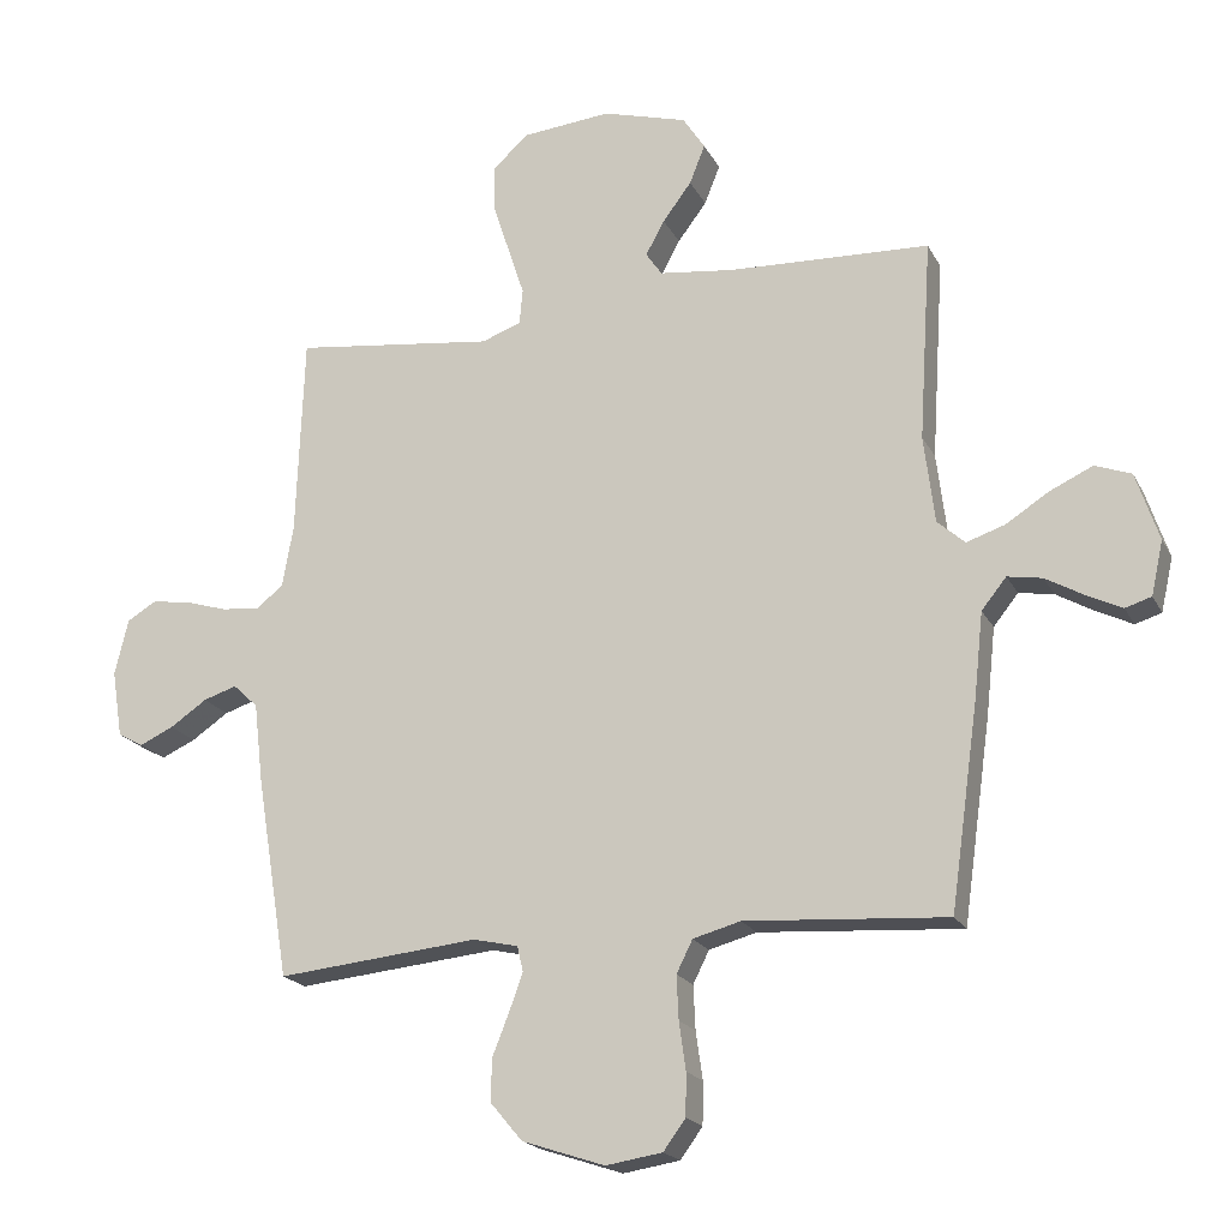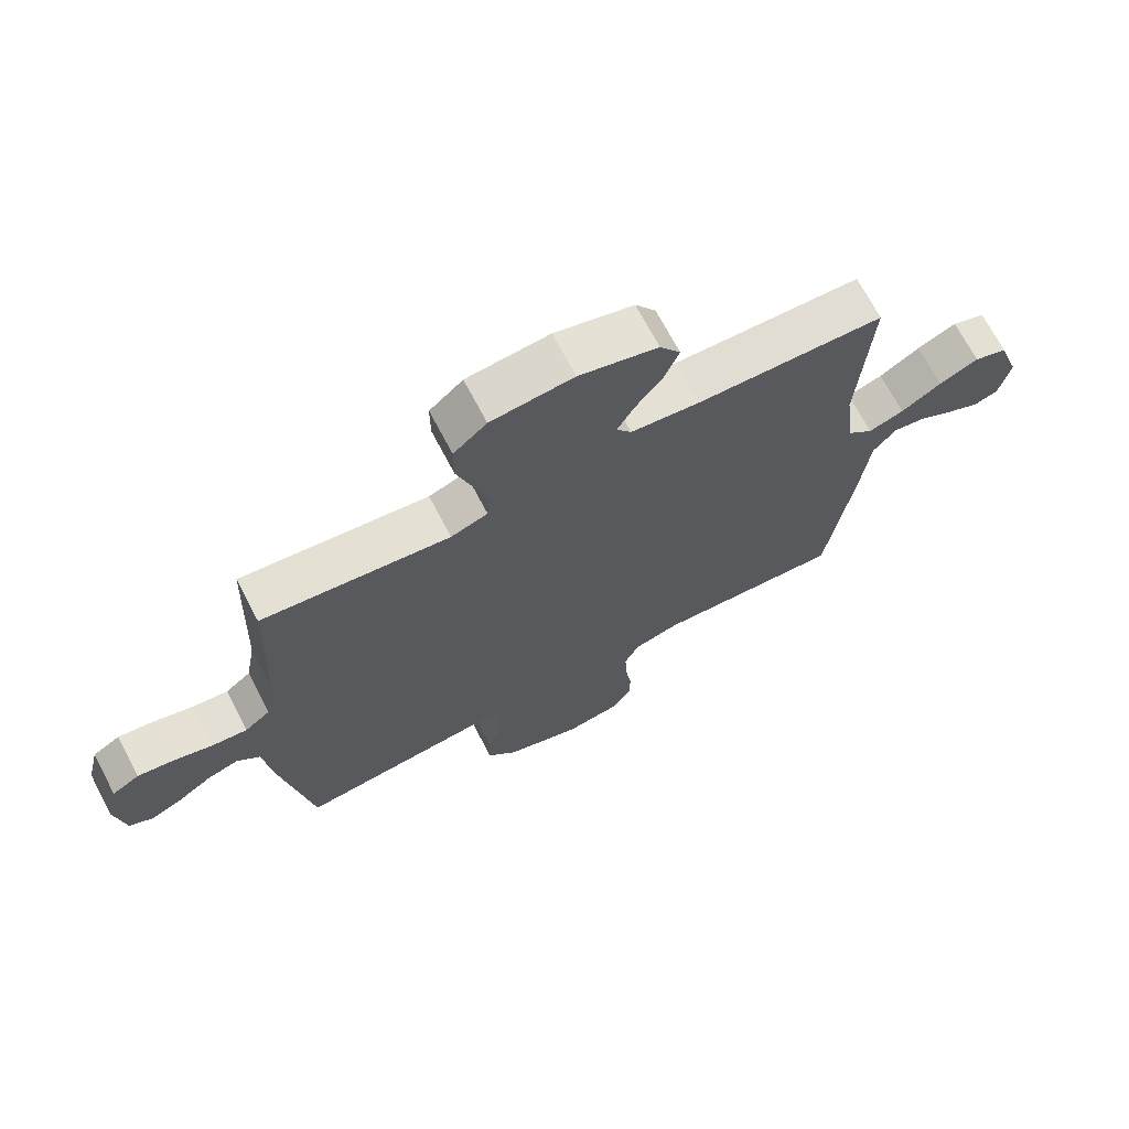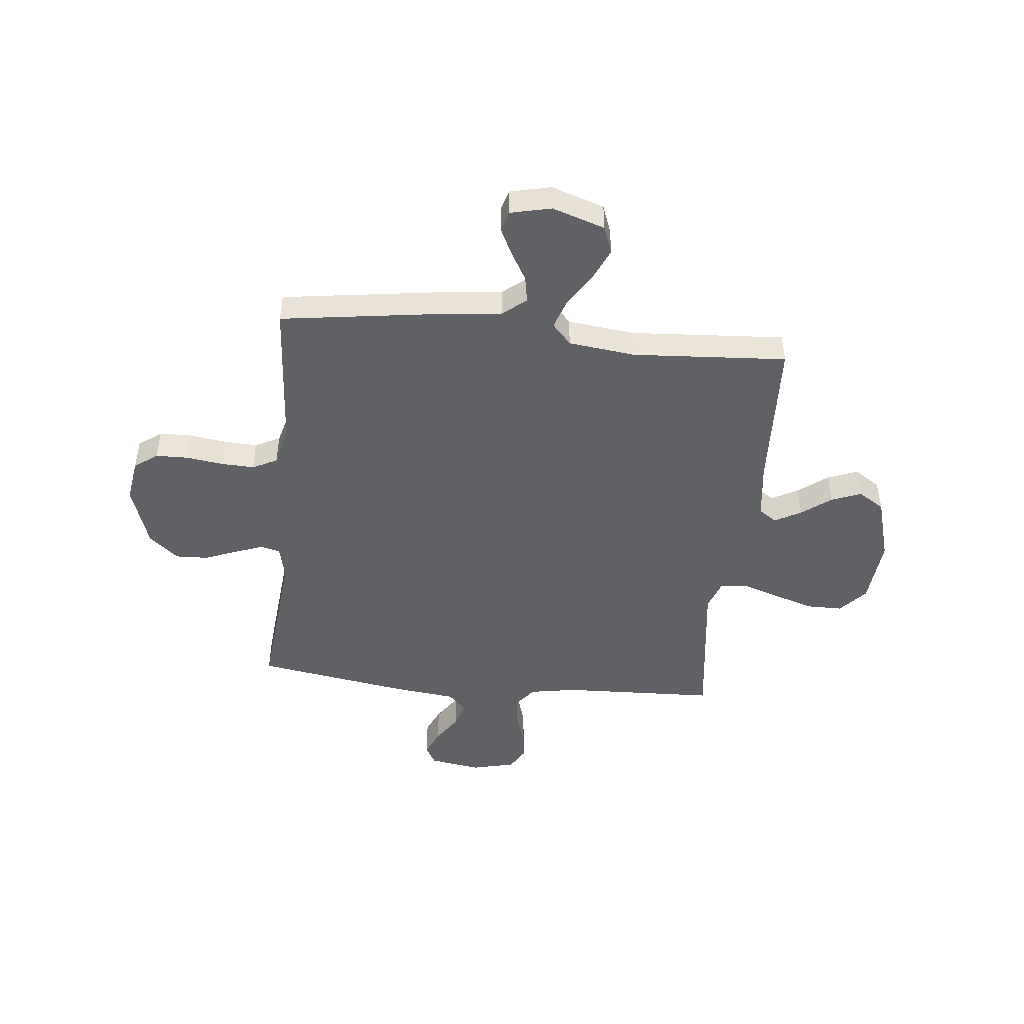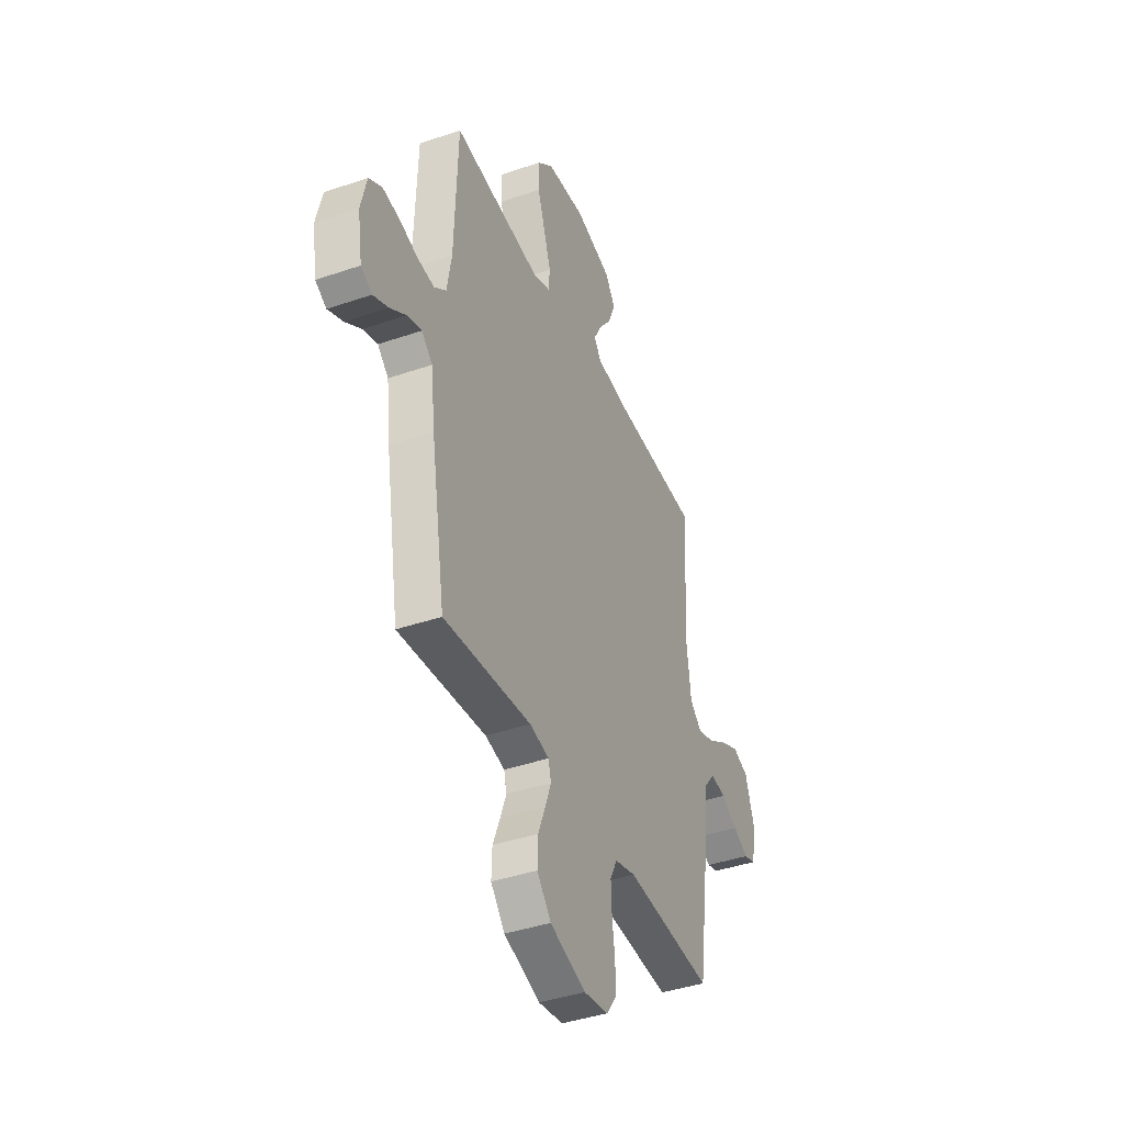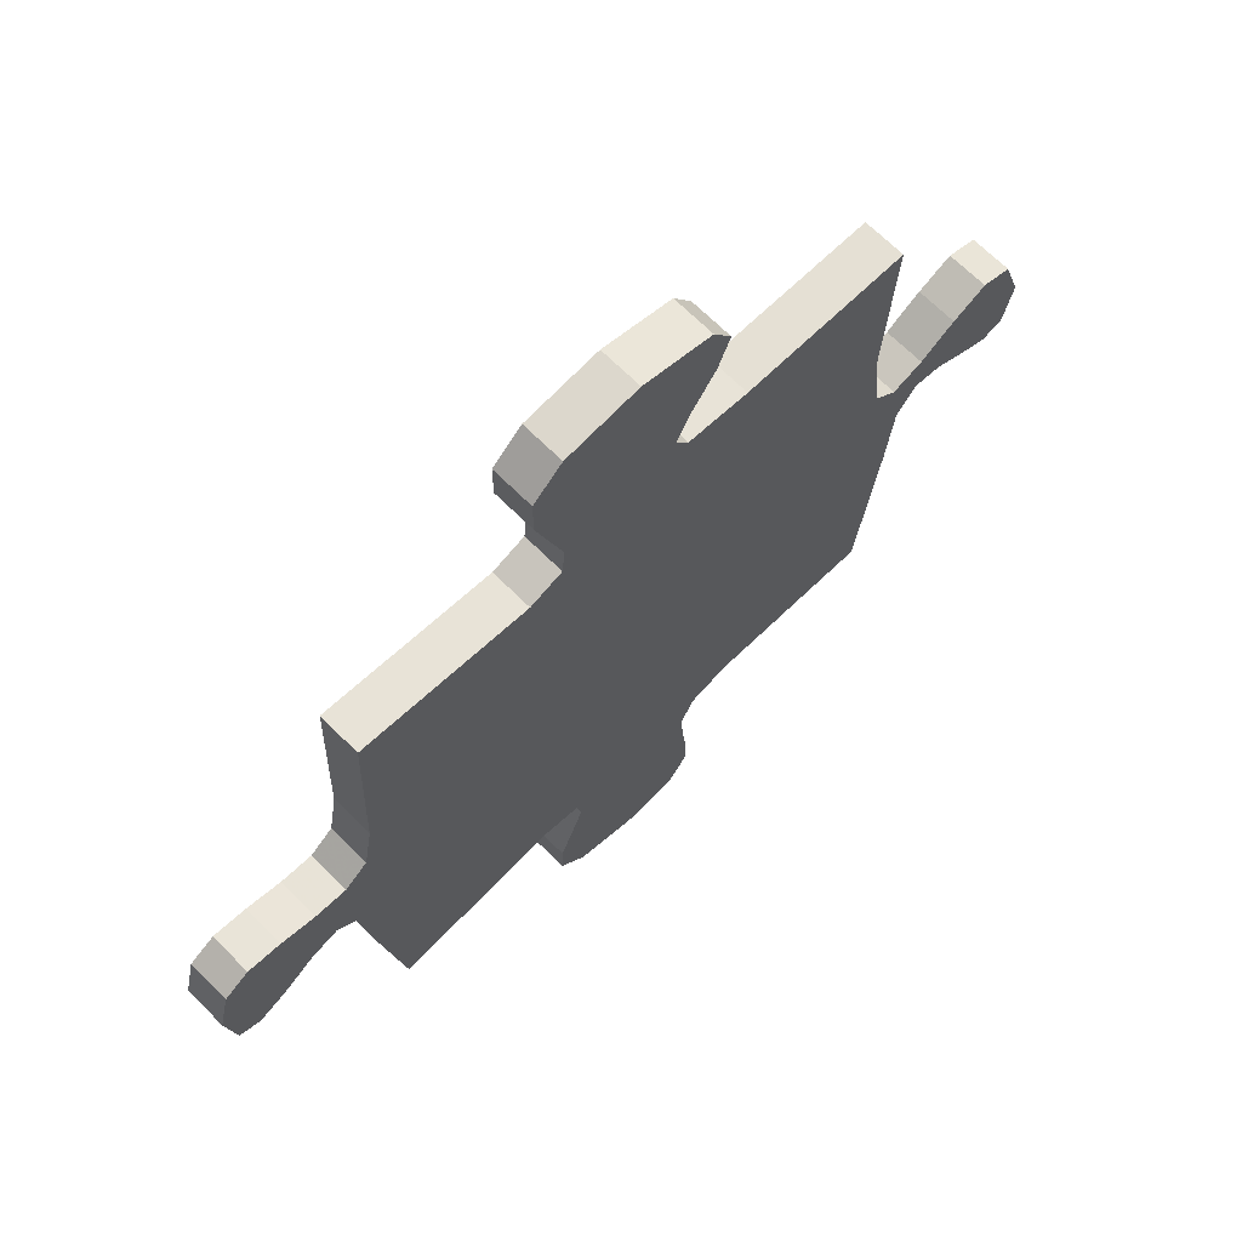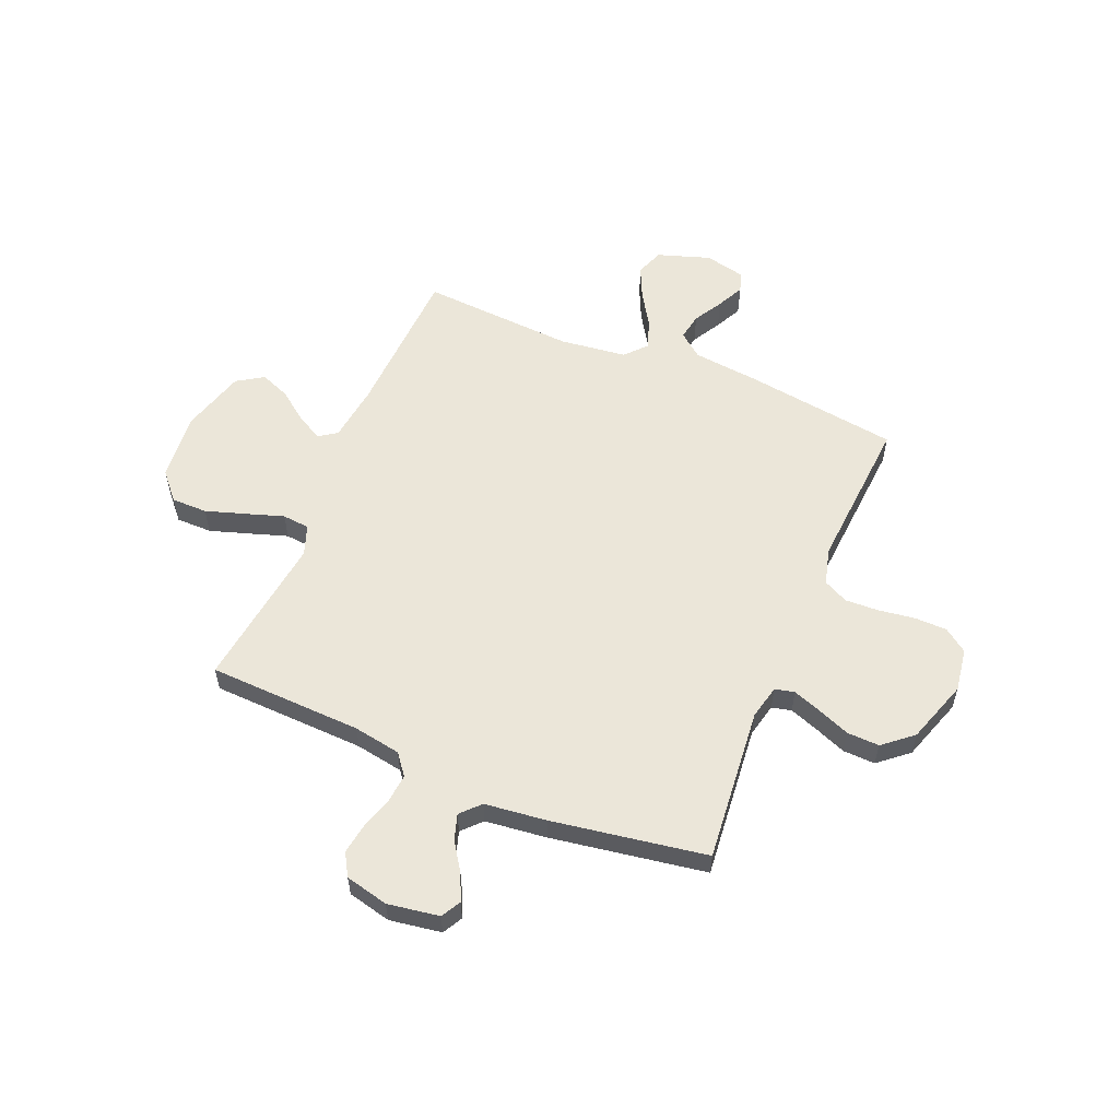
<metadata>
{"format":"obj","ext":"obj","renderer":"f3d","projection":"perspective","resolution":1024,"background":"white","views":[{"elev":-19.7,"azim":-159.3,"up":"+Z"},{"elev":70.0,"azim":152.3,"up":"+Z"},{"elev":-47.0,"azim":-95.8,"up":"+Y"},{"elev":-40.7,"azim":112.8,"up":"+Z"},{"elev":67.9,"azim":135.0,"up":"+Z"},{"elev":56.8,"azim":112.7,"up":"+Y"}]}
</metadata>
<code>
v 0.5 0.07 -0.5
v 0.2 0.07 -0.471
v 0.133 0.07 -0.486
v 0.124 0.07 -0.524
v 0.144 0.07 -0.579
v 0.169 0.07 -0.642
v 0.171 0.07 -0.705
v 0.123 0.07 -0.762
v 0 0.07 -0.803
v -0.084 0.07 -0.79
v -0.117 0.07 -0.745
v -0.118 0.07 -0.682
v -0.108 0.07 -0.611
v -0.105 0.07 -0.546
v -0.129 0.07 -0.498
v -0.2 0.07 -0.479
v -0.5 0.07 -0.5
v -0.542 0.07 -0.2
v -0.556 0.07 -0.071
v -0.593 0.07 -0.025
v -0.645 0.07 -0.034
v -0.701 0.07 -0.066
v -0.754 0.07 -0.092
v -0.793 0.07 -0.08
v -0.811 0.07 0
v -0.777 0.07 0.102
v -0.723 0.07 0.122
v -0.66 0.07 0.093
v -0.595 0.07 0.052
v -0.538 0.07 0.033
v -0.497 0.07 0.07
v -0.481 0.07 0.2
v -0.5 0.07 0.5
v -0.2 0.07 0.513
v -0.089 0.07 0.527
v -0.065 0.07 0.562
v -0.093 0.07 0.613
v -0.136 0.07 0.67
v -0.159 0.07 0.728
v -0.126 0.07 0.779
v 0 0.07 0.815
v 0.132 0.07 0.803
v 0.185 0.07 0.756
v 0.185 0.07 0.686
v 0.16 0.07 0.609
v 0.136 0.07 0.536
v 0.141 0.07 0.483
v 0.2 0.07 0.462
v 0.5 0.07 0.5
v 0.511 0.07 0.2
v 0.527 0.07 0.108
v 0.568 0.07 0.076
v 0.625 0.07 0.082
v 0.687 0.07 0.101
v 0.746 0.07 0.11
v 0.79 0.07 0.084
v 0.81 0.07 0
v 0.794 0.07 -0.1
v 0.756 0.07 -0.121
v 0.705 0.07 -0.098
v 0.65 0.07 -0.061
v 0.6 0.07 -0.045
v 0.563 0.07 -0.08
v 0.549 0.07 -0.2
v 0.5 0 -0.5
v 0.2 0 -0.471
v 0.133 0 -0.486
v 0.124 0 -0.524
v 0.144 0 -0.579
v 0.169 0 -0.642
v 0.171 0 -0.705
v 0.123 0 -0.762
v 0 0 -0.803
v -0.084 0 -0.79
v -0.117 0 -0.745
v -0.118 0 -0.682
v -0.108 0 -0.611
v -0.105 0 -0.546
v -0.129 0 -0.498
v -0.2 0 -0.479
v -0.5 0 -0.5
v -0.542 0 -0.2
v -0.556 0 -0.071
v -0.593 0 -0.025
v -0.645 0 -0.034
v -0.701 0 -0.066
v -0.754 0 -0.092
v -0.793 0 -0.08
v -0.811 0 0
v -0.777 0 0.102
v -0.723 0 0.122
v -0.66 0 0.093
v -0.595 0 0.052
v -0.538 0 0.033
v -0.497 0 0.07
v -0.481 0 0.2
v -0.5 0 0.5
v -0.2 0 0.513
v -0.089 0 0.527
v -0.065 0 0.562
v -0.093 0 0.613
v -0.136 0 0.67
v -0.159 0 0.728
v -0.126 0 0.779
v 0 0 0.815
v 0.132 0 0.803
v 0.185 0 0.756
v 0.185 0 0.686
v 0.16 0 0.609
v 0.136 0 0.536
v 0.141 0 0.483
v 0.2 0 0.462
v 0.5 0 0.5
v 0.511 0 0.2
v 0.527 0 0.108
v 0.568 0 0.076
v 0.625 0 0.082
v 0.687 0 0.101
v 0.746 0 0.11
v 0.79 0 0.084
v 0.81 0 0
v 0.794 0 -0.1
v 0.756 0 -0.121
v 0.705 0 -0.098
v 0.65 0 -0.061
v 0.6 0 -0.045
v 0.563 0 -0.08
v 0.549 0 -0.2
f 63 64 1 2
f 58 59 60 61
f 58 61 62
f 57 58 62
f 56 57 62
f 53 54 55 56
f 52 53 56 62
f 51 52 62 63
f 48 49 50
f 47 48 50 51
f 43 44 45 46
f 41 42 43 46
f 41 46 47
f 40 41 47
f 37 38 39 40
f 36 37 40 47
f 35 36 47 51
f 32 33 34
f 31 32 34 35
f 26 27 28 29
f 26 29 30
f 25 26 30
f 24 25 30
f 21 22 23 24
f 21 24 30
f 20 21 30
f 19 20 30 31
f 16 17 18 19
f 15 16 19 31
f 10 11 12 13
f 10 13 14
f 9 10 14
f 8 9 14
f 5 6 7 8
f 4 5 8 14
f 3 4 14 15
f 31 35 51 63
f 15 31 63
f 2 3 15 63
f 66 65 128 127
f 125 124 123 122
f 126 125 122
f 126 122 121
f 126 121 120
f 120 119 118 117
f 126 120 117 116
f 127 126 116 115
f 114 113 112
f 115 114 112 111
f 110 109 108 107
f 110 107 106 105
f 111 110 105
f 111 105 104
f 104 103 102 101
f 111 104 101 100
f 115 111 100 99
f 98 97 96
f 99 98 96 95
f 93 92 91 90
f 94 93 90
f 94 90 89
f 94 89 88
f 88 87 86 85
f 94 88 85
f 94 85 84
f 95 94 84 83
f 83 82 81 80
f 95 83 80 79
f 77 76 75 74
f 78 77 74
f 78 74 73
f 78 73 72
f 72 71 70 69
f 78 72 69 68
f 79 78 68 67
f 127 115 99 95
f 127 95 79
f 127 79 67 66
f 1 65 66 2
f 2 66 67 3
f 3 67 68 4
f 4 68 69 5
f 5 69 70 6
f 6 70 71 7
f 7 71 72 8
f 8 72 73 9
f 9 73 74 10
f 10 74 75 11
f 11 75 76 12
f 12 76 77 13
f 13 77 78 14
f 14 78 79 15
f 15 79 80 16
f 16 80 81 17
f 17 81 82 18
f 18 82 83 19
f 19 83 84 20
f 20 84 85 21
f 21 85 86 22
f 22 86 87 23
f 23 87 88 24
f 24 88 89 25
f 25 89 90 26
f 26 90 91 27
f 27 91 92 28
f 28 92 93 29
f 29 93 94 30
f 30 94 95 31
f 31 95 96 32
f 32 96 97 33
f 33 97 98 34
f 34 98 99 35
f 35 99 100 36
f 36 100 101 37
f 37 101 102 38
f 38 102 103 39
f 39 103 104 40
f 40 104 105 41
f 41 105 106 42
f 42 106 107 43
f 43 107 108 44
f 44 108 109 45
f 45 109 110 46
f 46 110 111 47
f 47 111 112 48
f 48 112 113 49
f 49 113 114 50
f 50 114 115 51
f 51 115 116 52
f 52 116 117 53
f 53 117 118 54
f 54 118 119 55
f 55 119 120 56
f 56 120 121 57
f 57 121 122 58
f 58 122 123 59
f 59 123 124 60
f 60 124 125 61
f 61 125 126 62
f 62 126 127 63
f 63 127 128 64
f 64 128 65 1

</code>
